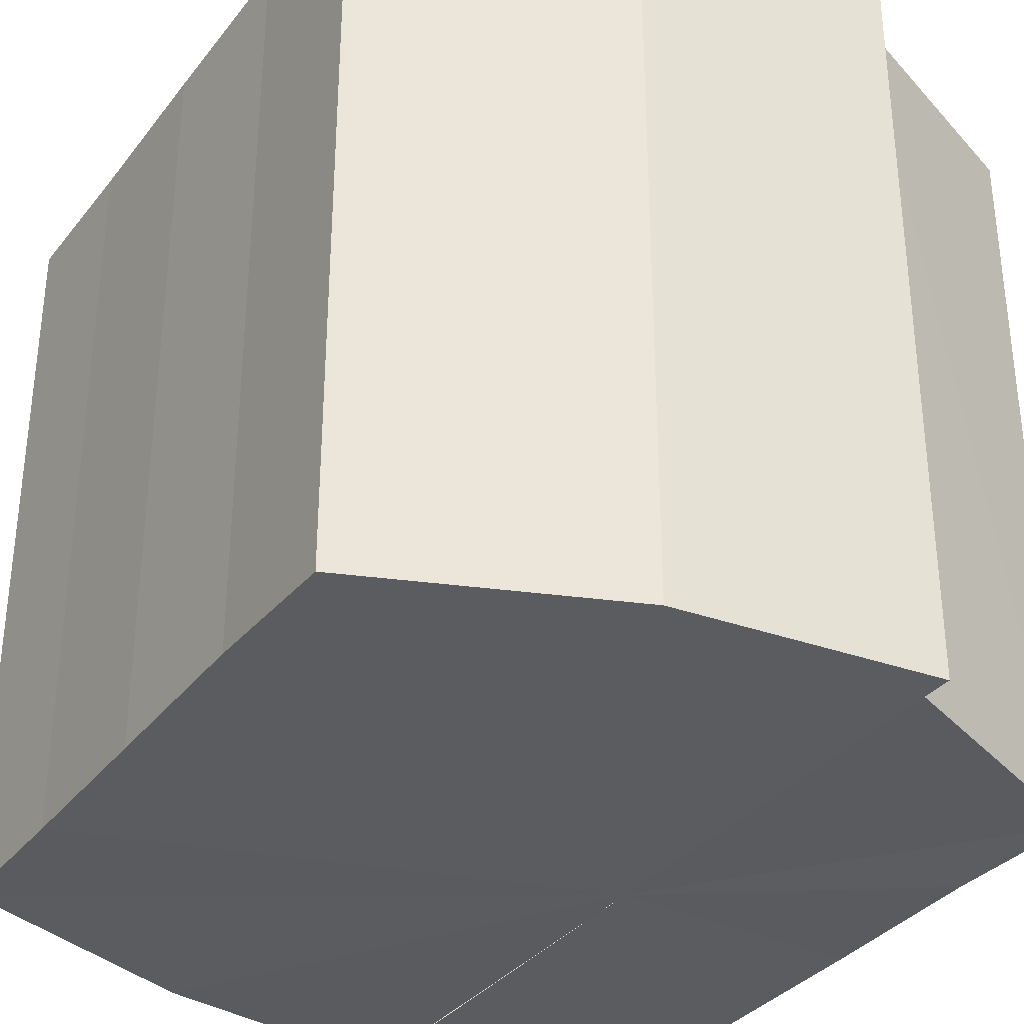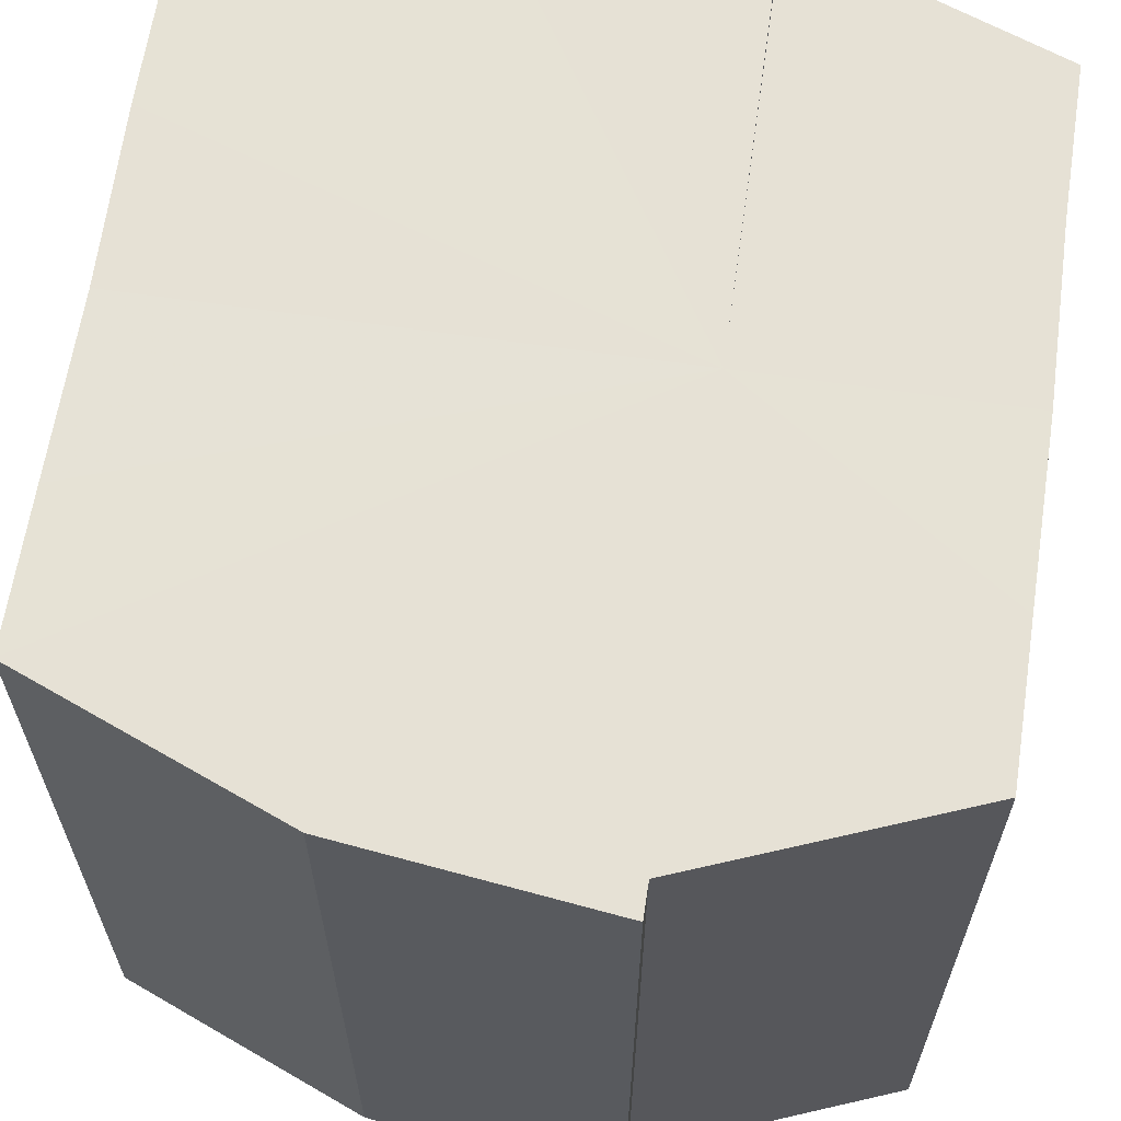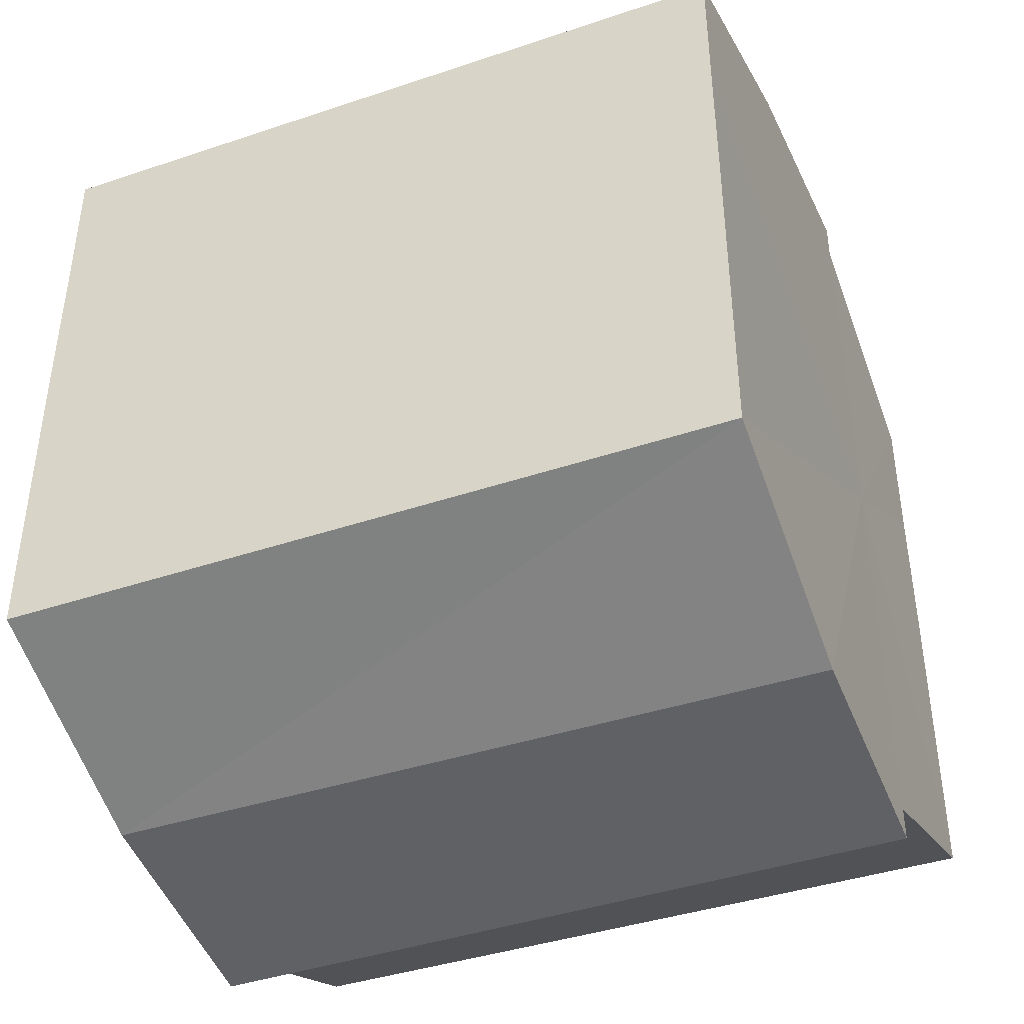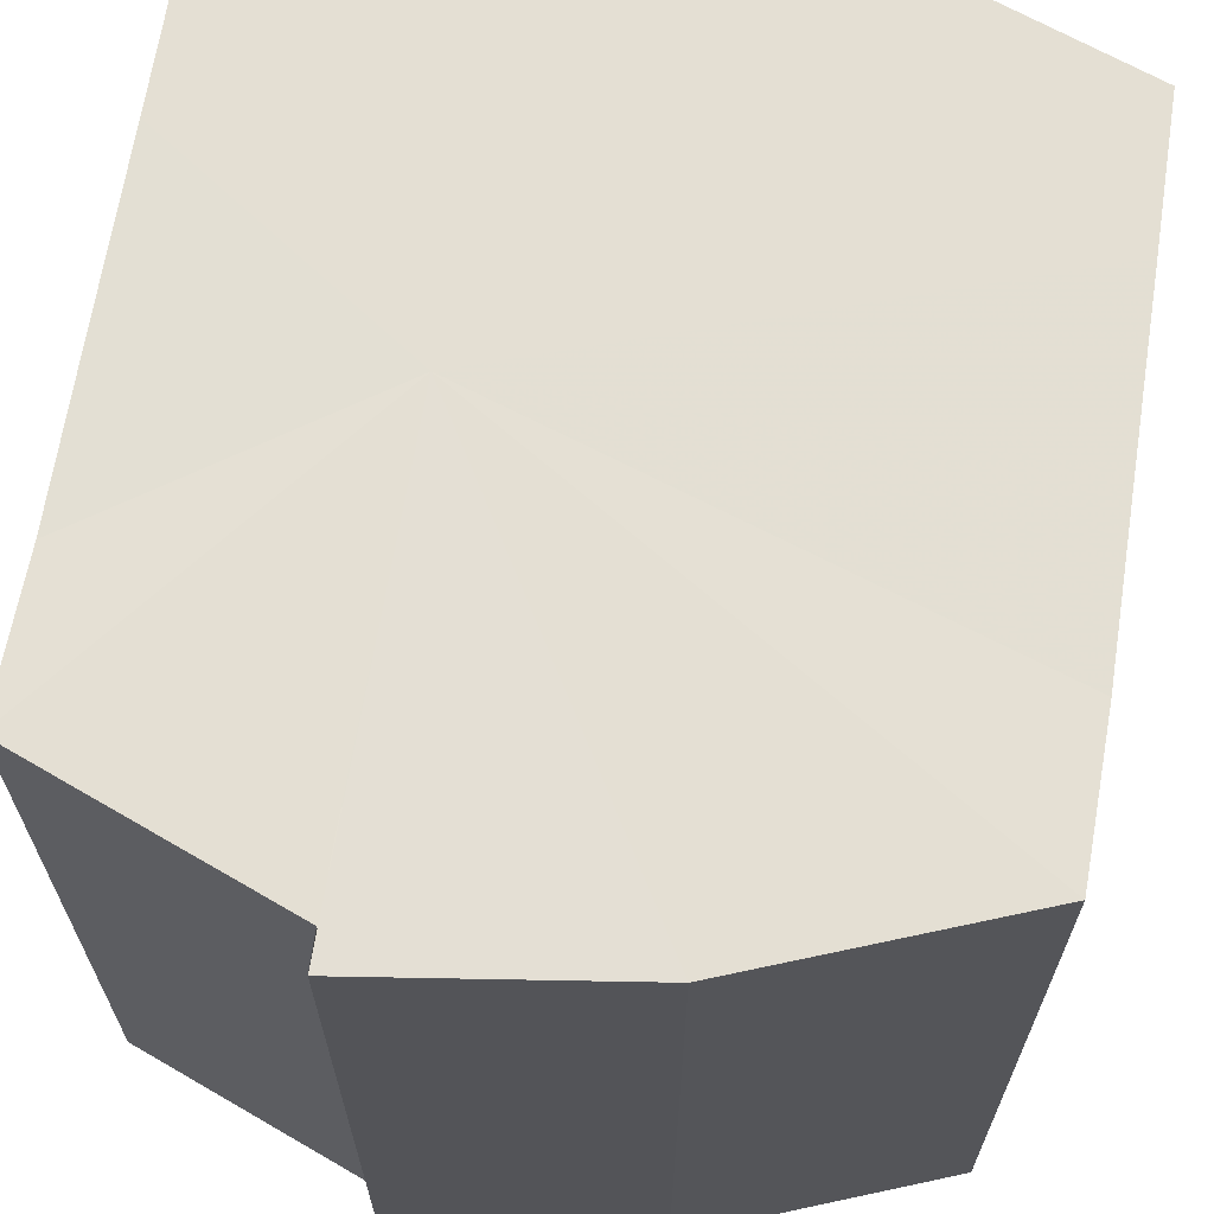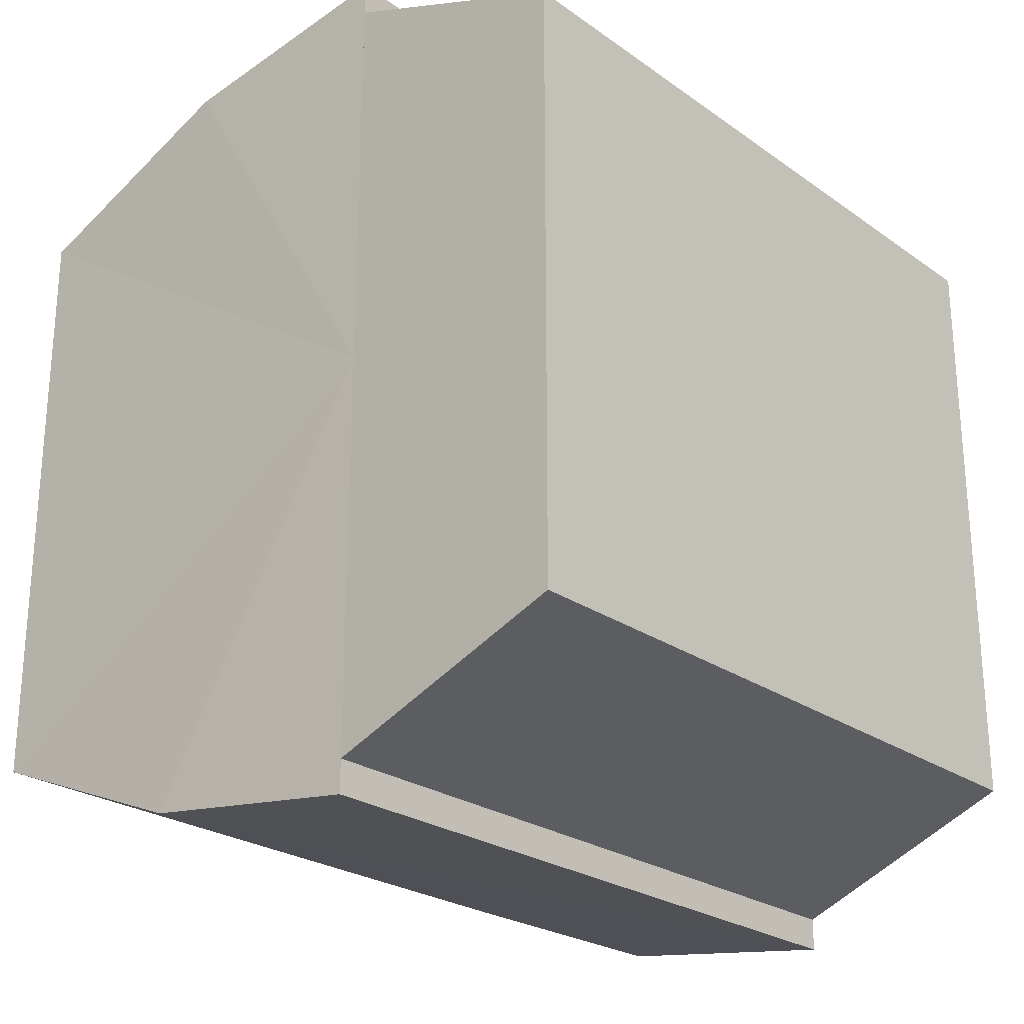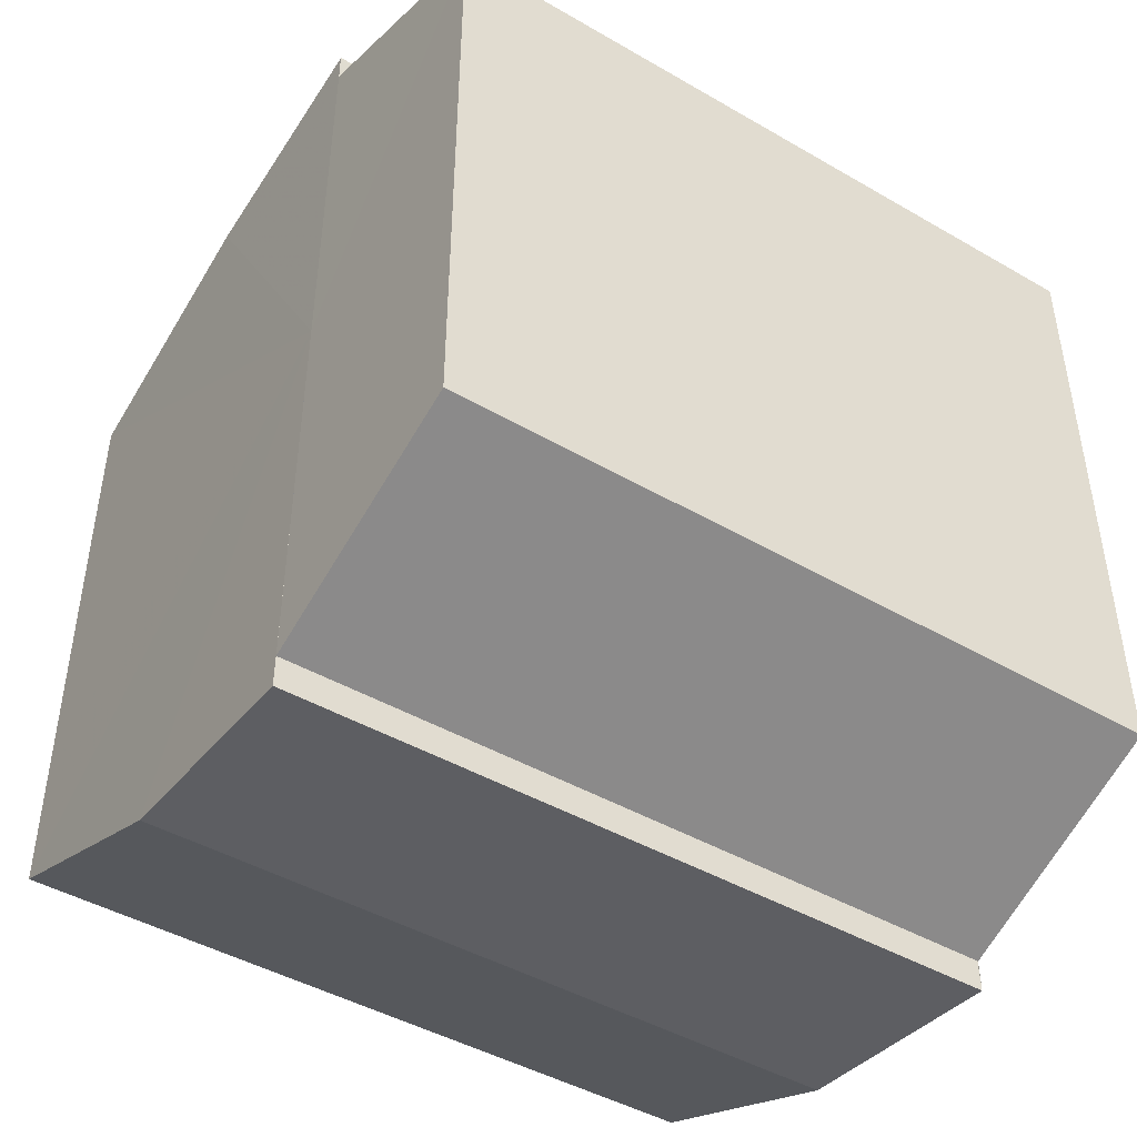
<metadata>
{"format":"obj","ext":"obj","renderer":"f3d","projection":"perspective","resolution":1024,"background":"white","views":[{"elev":-34.1,"azim":147.7,"up":"+Y"},{"elev":64.1,"azim":-171.7,"up":"+Y"},{"elev":-41.7,"azim":112.0,"up":"+Z"},{"elev":66.5,"azim":9.0,"up":"+Y"},{"elev":-24.9,"azim":-138.7,"up":"+Z"},{"elev":-45.4,"azim":-123.5,"up":"+Z"}]}
</metadata>
<code>
o 16204
v 2231 1869 8.29
v 2231 1869 8.292
v 2231 1869 8.29
v 2231 1869 8.296
v 2231 1869 8.292
v 2231 1869 8.292
v 2231 1869 8.292
v 2231 1869 8.302
v 2231 1869 8.296
v 2231 1869 8.309
v 2231 1869 8.302
v 2231 1869 8.296
v 2231 1869 8.296
v 2231 1869 8.315
v 2231 1869 8.309
v 2231 1869 8.321
v 2231 1869 8.315
v 2231 1869 8.302
v 2231 1869 8.302
v 2231 1869 8.325
v 2231 1869 8.321
v 2231 1869 8.327
v 2231 1869 8.325
v 2231 1869 8.309
v 2231 1869 8.309
v 2231 1869 8.315
v 2231 1869 8.315
v 2231 1869 8.321
v 2231 1869 8.321
v 2231 1869 8.325
v 2231 1869 8.325
v 2231 1869 8.327
v 2231 1869 8.327
v 2231 1869 8.309
v 2231 1869 8.325
v 2231 1869 8.321
v 2231 1869 8.315
v 2231 1869 8.309
v 2231 1869 8.302
v 2231 1869 8.296
v 2231 1869 8.292
v 2231 1869 8.29
v 2231 1869 8.292
v 2231 1869 8.29
v 2231 1869 8.292
v 2231 1869 8.29
v 2231 1869 8.296
v 2231 1869 8.292
v 2231 1869 8.302
v 2231 1869 8.296
v 2231 1869 8.309
v 2231 1869 8.302
v 2231 1869 8.315
v 2231 1869 8.309
v 2231 1869 8.321
v 2231 1869 8.315
v 2231 1869 8.325
v 2231 1869 8.321
v 2231 1869 8.309
v 2231 1869 8.292
v 2231 1869 8.296
v 2231 1869 8.302
v 2231 1869 8.309
v 2231 1869 8.315
v 2231 1869 8.321
v 2231 1869 8.325
v 2231 1869 8.327
v 2231 1869 8.296
v 2231 1869 8.292
v 2231 1869 8.302
v 2231 1869 8.309
v 2231 1869 8.315
v 2231 1869 8.321
v 2231 1869 8.325
v 2231 1869 8.327
v 2231 1869 8.325
v 2231 1869 8.327
v 2231 1869 8.327
v 2231 1869 8.325
v 2231 1869 8.325
v 2231 1869 8.321
v 2231 1869 8.315
v 2231 1869 8.321
v 2231 1869 8.309
v 2231 1869 8.315
v 2231 1869 8.302
v 2231 1869 8.309
v 2231 1869 8.296
v 2231 1869 8.302
v 2231 1869 8.292
v 2231 1869 8.296
v 2231 1869 8.321
v 2231 1869 8.325
v 2231 1869 8.315
v 2231 1869 8.309
v 2231 1869 8.302
v 2231 1869 8.296
v 2231 1869 8.292
f 1 2 3
f 2 4 5
f 3 6 7
f 4 8 9
f 8 10 11
f 7 12 13
f 10 14 15
f 14 16 17
f 13 18 19
f 16 20 21
f 20 22 23
f 19 24 25
f 25 26 27
f 27 28 29
f 29 30 31
f 31 32 33
f 34 32 35
f 34 35 36
f 34 36 37
f 34 37 38
f 34 38 39
f 34 39 40
f 34 40 41
f 34 41 42
f 43 42 44
f 45 46 43
f 47 45 48
f 49 50 47
f 51 52 49
f 53 54 51
f 55 56 53
f 57 58 55
f 59 44 60
f 59 60 61
f 59 61 62
f 59 62 63
f 59 63 64
f 59 64 65
f 59 65 66
f 59 66 67
f 59 68 69
f 59 70 68
f 59 71 70
f 59 72 71
f 59 73 72
f 59 74 73
f 75 76 77
f 78 76 79
f 80 81 79
f 81 82 83
f 82 84 85
f 84 86 87
f 86 88 89
f 88 90 91
f 34 92 93
f 34 94 92
f 34 95 94
f 34 96 95
f 34 97 96
f 34 98 97

</code>
